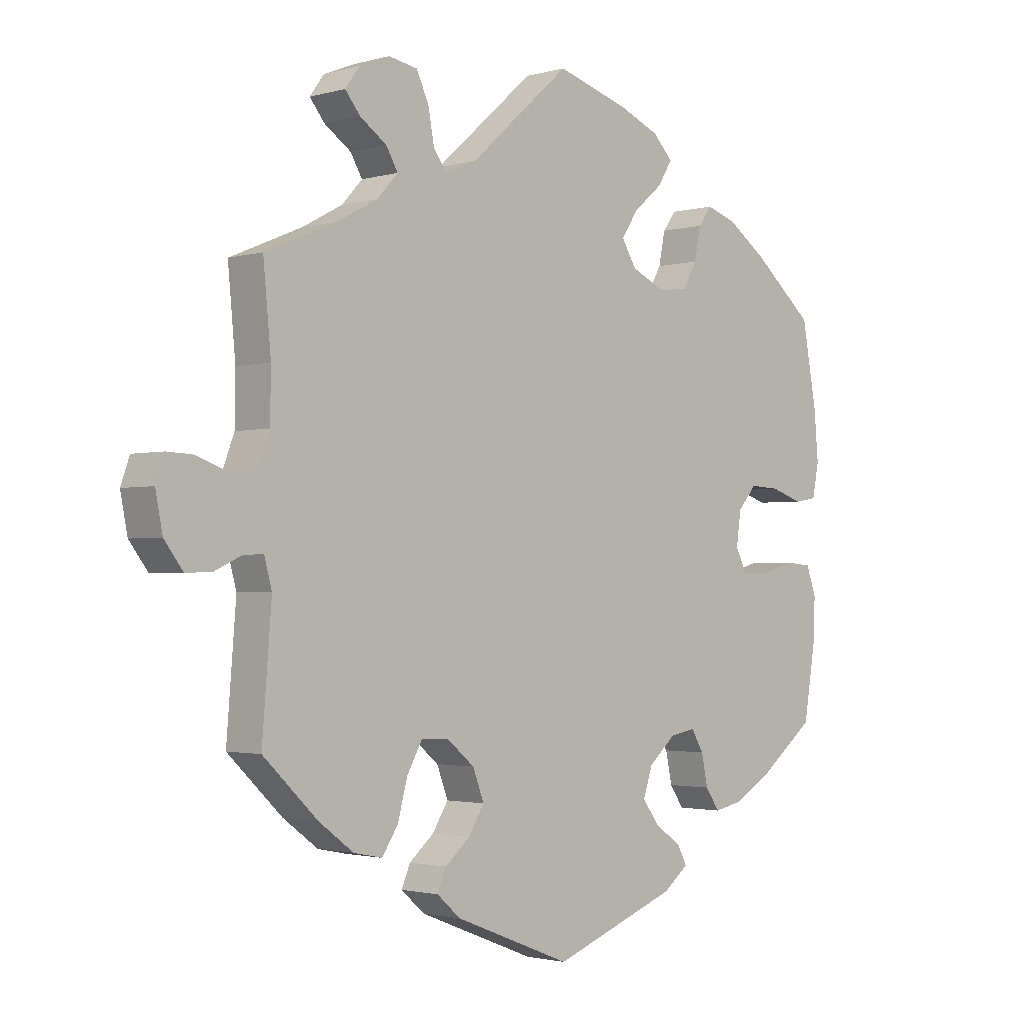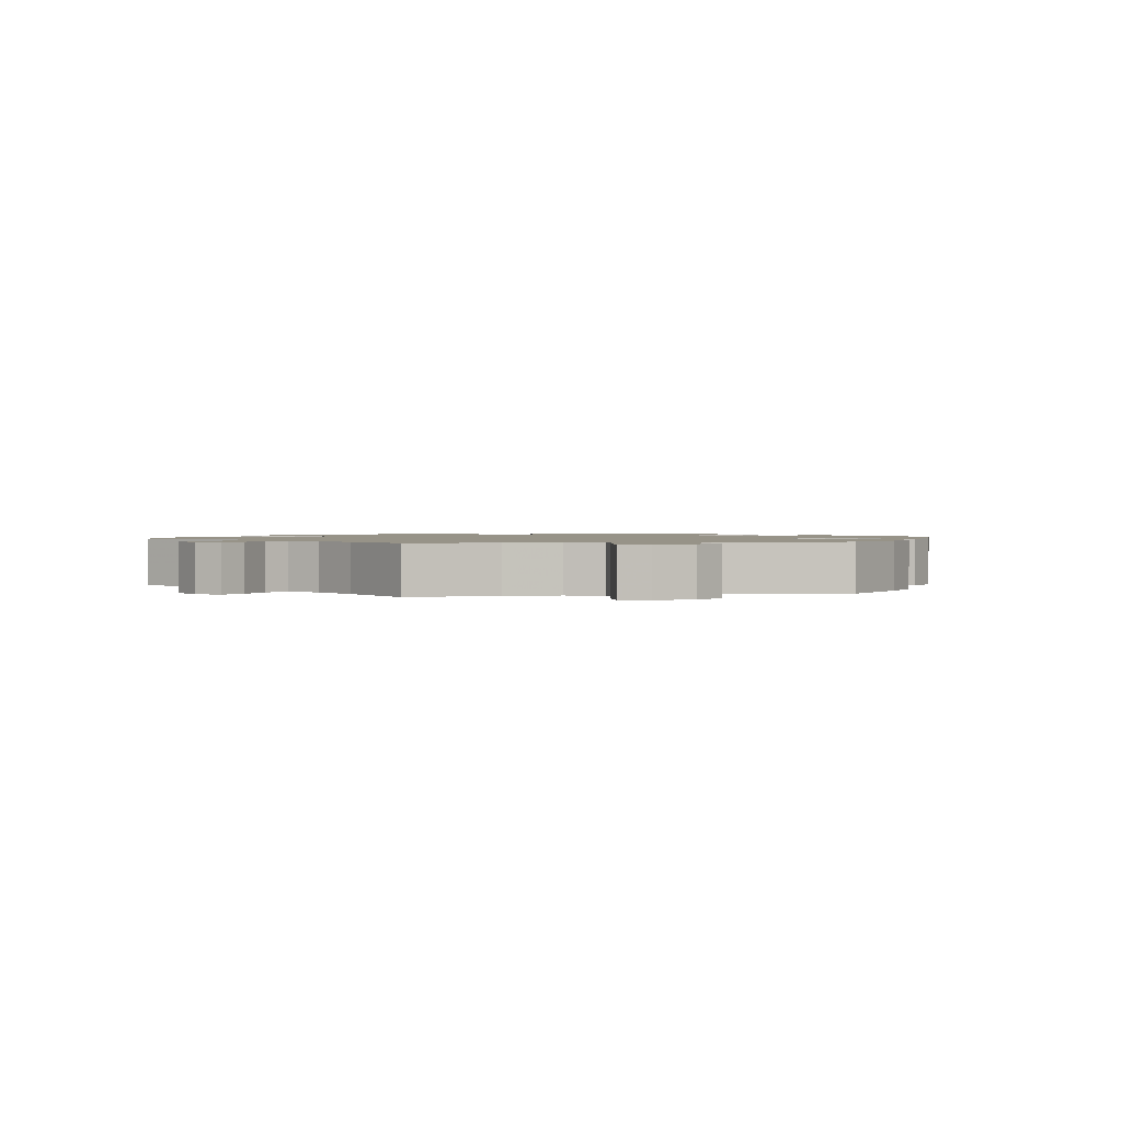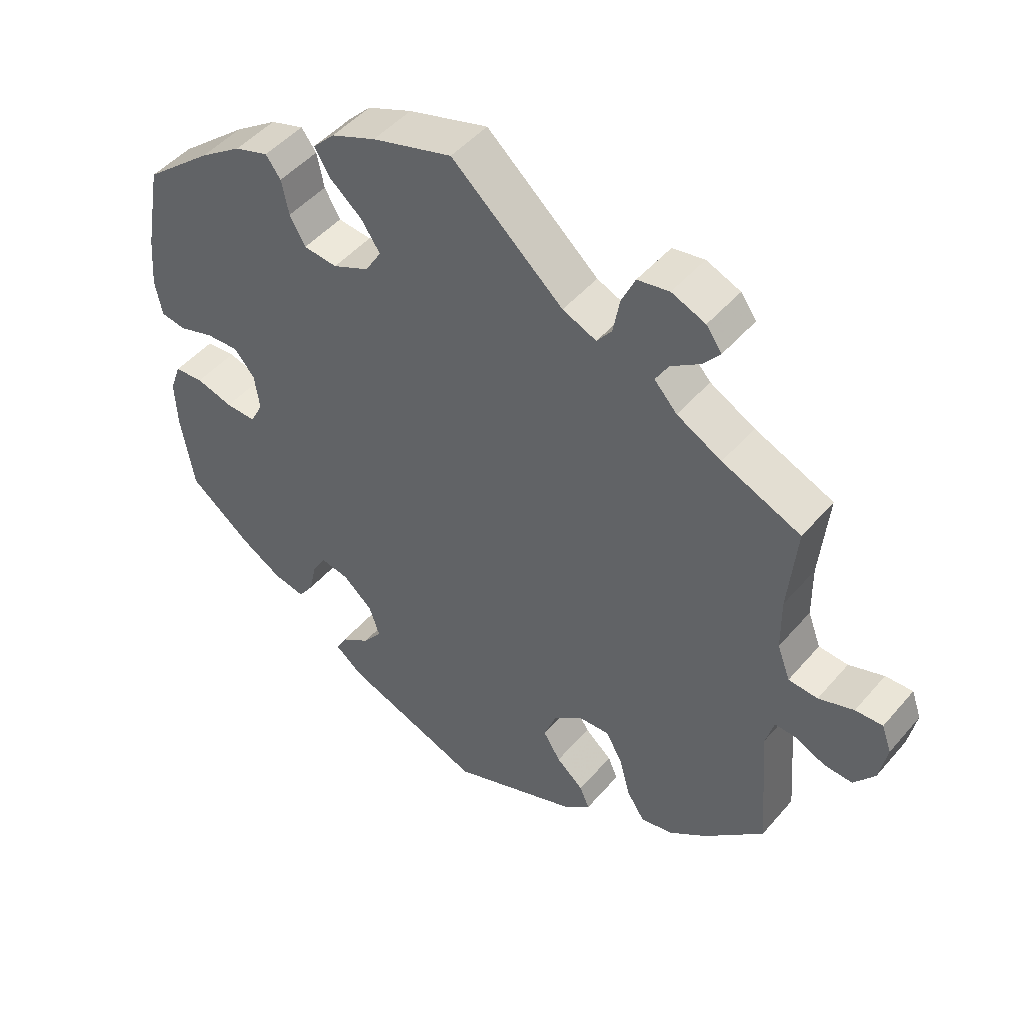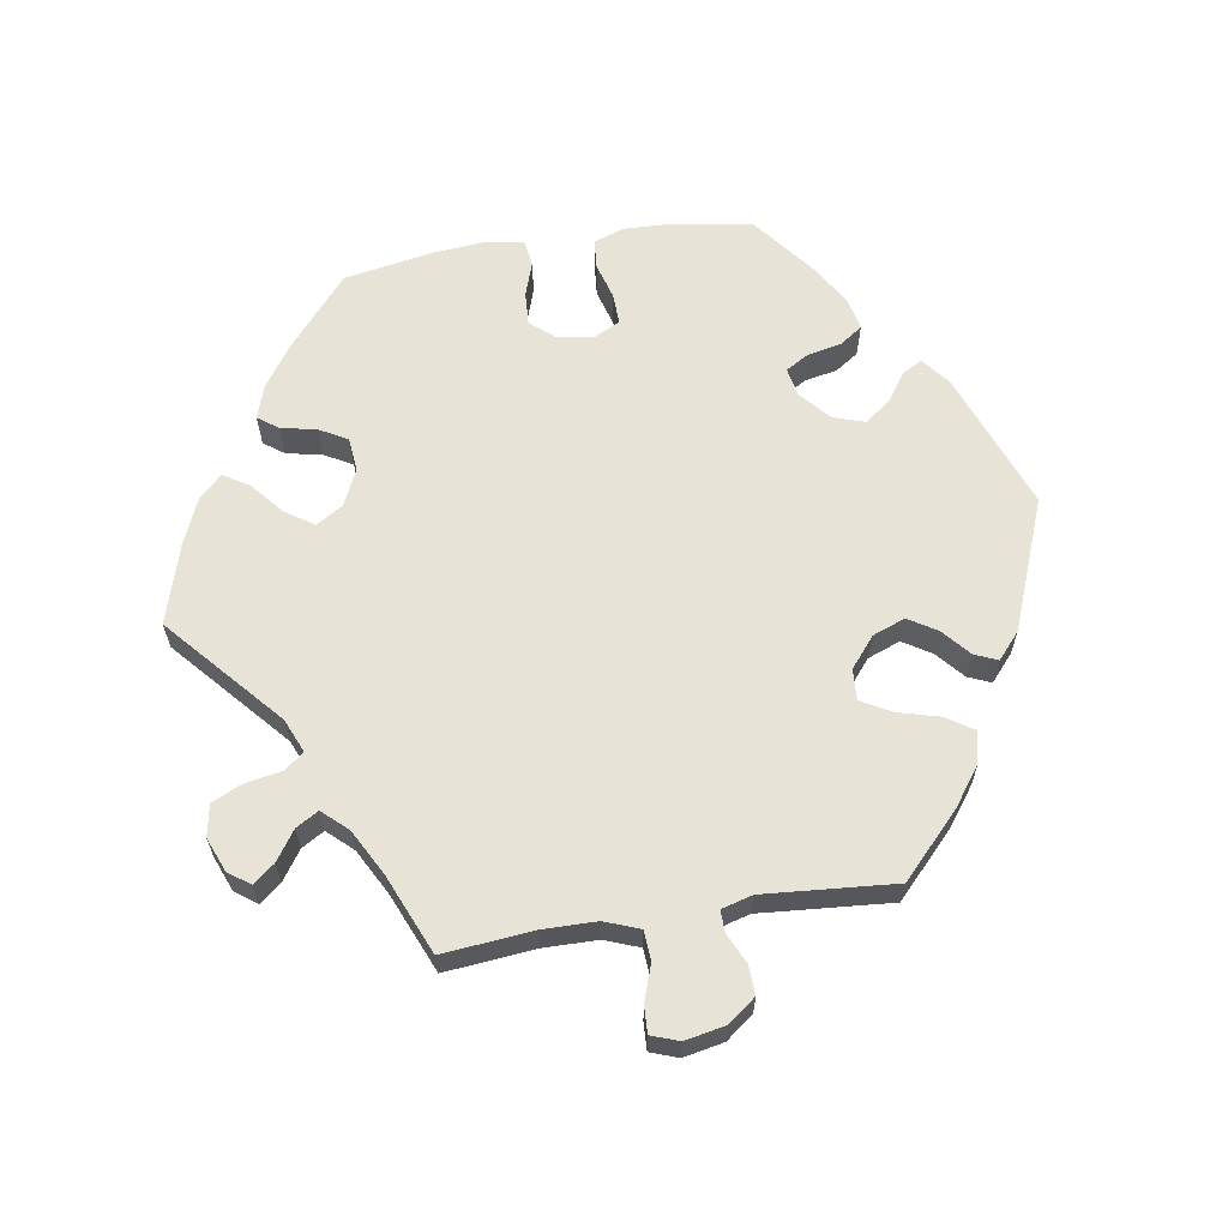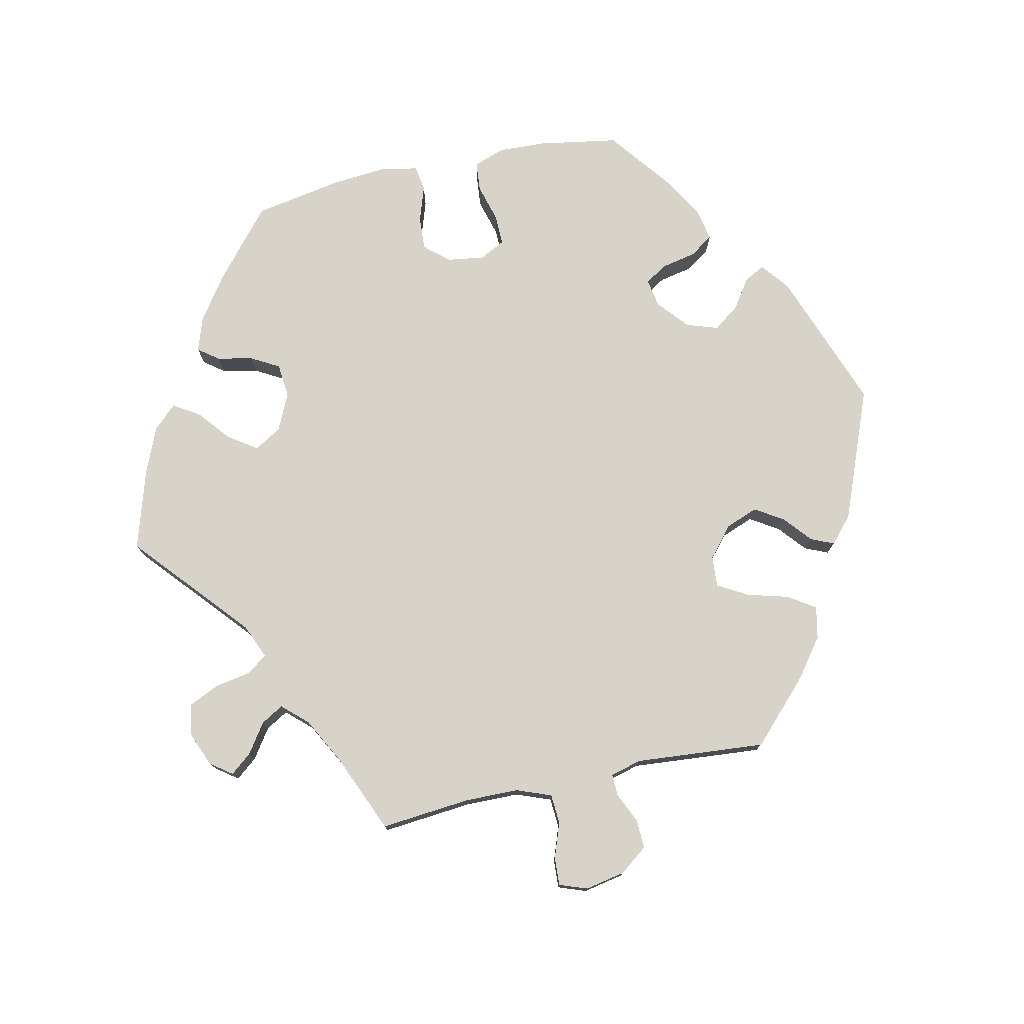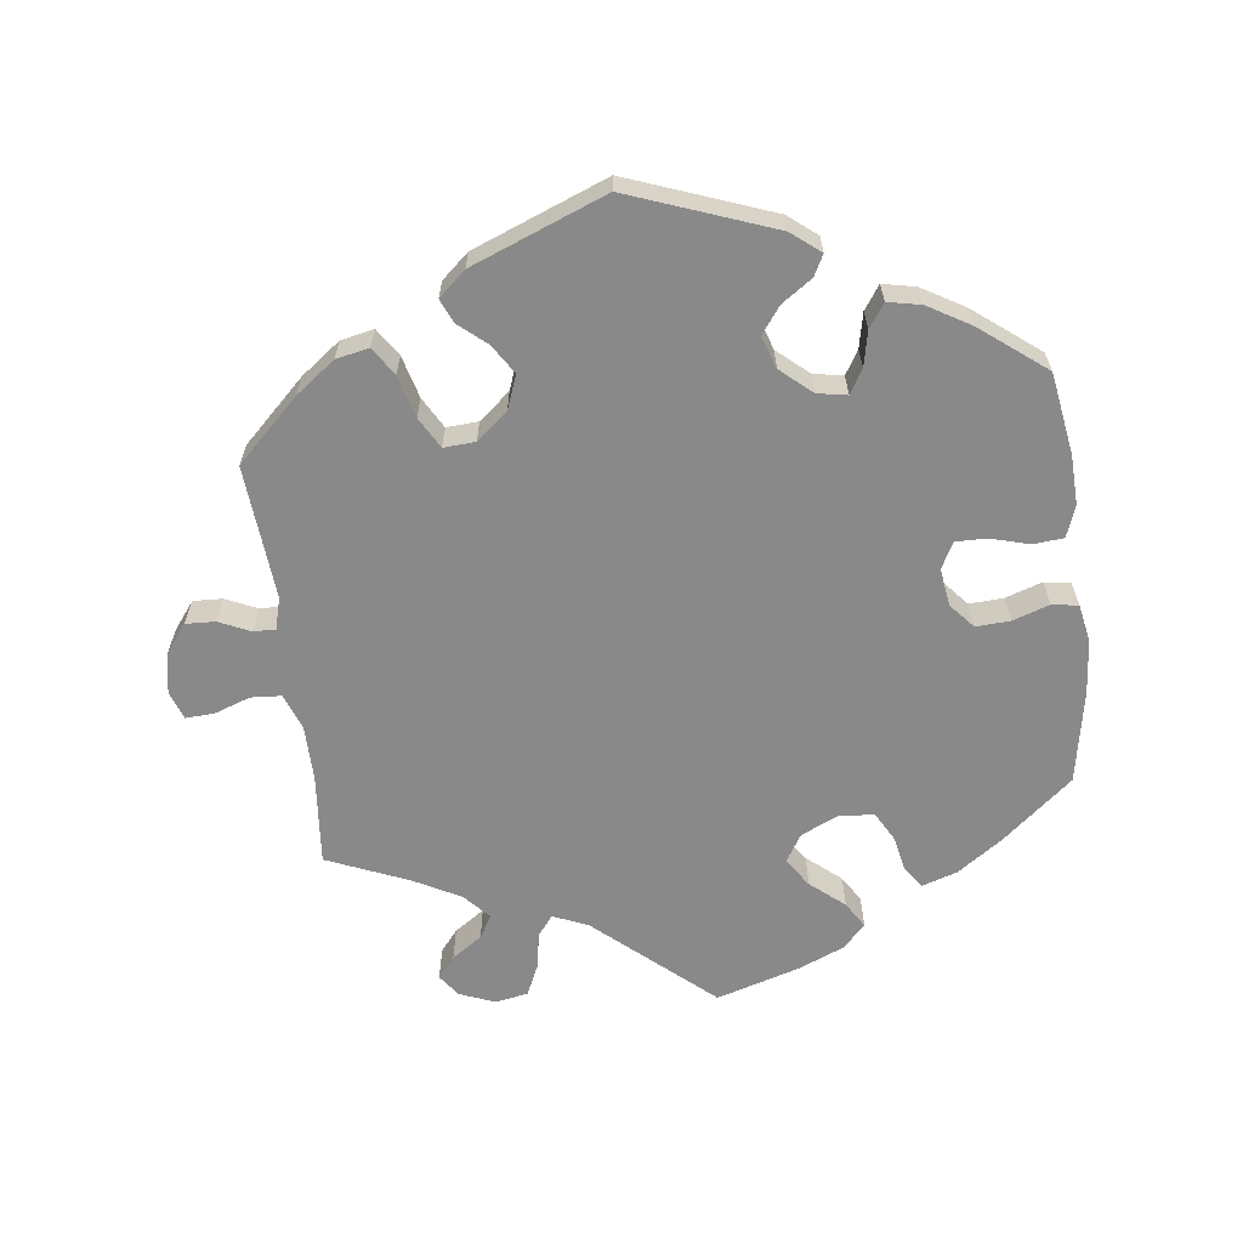
<metadata>
{"format":"obj","ext":"obj","renderer":"f3d","projection":"perspective","resolution":1024,"background":"white","views":[{"elev":-1.9,"azim":135.0,"up":"+Z"},{"elev":1.3,"azim":78.3,"up":"+Y"},{"elev":47.8,"azim":38.4,"up":"+Z"},{"elev":62.4,"azim":80.8,"up":"+Y"},{"elev":76.5,"azim":77.8,"up":"+Y"},{"elev":-63.0,"azim":-172.9,"up":"+Y"}]}
</metadata>
<code>
v -0.304 0.07 -0.397
v 0.525 0.07 0.092
v -0.569 0.07 0.091
v 0.545 0.07 0.039
v 0.701 0.07 0.015
v -0.148 0.07 0.354
v -0.123 0.07 0.395
v -0.28 0.07 0.376
v 0.22 0.07 -0.305
v -0.192 0.07 0.554
v 0.379 0.07 0.566
v 0.537 0.07 -0.31
v -0.202 0.07 0.48
v 0.155 0.07 -0.393
v 0.657 0.07 -0.088
v -0.182 0.07 -0.358
v 0.537 0.07 0.31
v -0.195 0.07 -0.445
v 0.534 0.07 -0.064
v 0 0.07 -0.62
v -0.557 0.07 -0.189
v 0.182 0.07 -0.436
v 0.521 0.07 -0.111
v 0.239 0.07 -0.507
v -0.498 0.07 -0.065
v 0 0.07 0.62
v 0.337 0.07 -0.452
v 0.31 0.07 -0.411
v 0.293 0.07 -0.348
v -0.293 0.07 -0.345
v -0.519 0.07 0.029
v 0.332 0.07 0.47
v -0.394 0.07 -0.082
v -0.204 0.07 0.328
v 0.377 0.07 0.501
v -0.537 0.07 -0.31
v -0.432 0.07 0.398
v -0.226 0.07 0.519
v -0.366 0.07 0.444
v 0.327 0.07 0.587
v -0.44 0.07 -0.385
v -0.537 0.07 0.31
v 0.267 0.07 -0.302
v -0.152 0.07 0.438
v 0.416 0.07 0.361
v -0.314 0.07 0.461
v 0.567 0.07 -0.065
v -0.213 0.07 -0.541
v 0.224 0.07 -0.472
v -0.374 0.07 -0.043
v -0.123 0.07 0.583
v 0.689 0.07 -0.046
v 0.312 0.07 0.436
v -0.272 0.07 -0.31
v -0.441 0.07 -0.081
v 0.247 0.07 0.477
v 0.347 0.07 0.398
v -0.56 0.07 -0.116
v 0.278 0.07 0.578
v 0.403 0.07 0.533
v -0.228 0.07 -0.318
v -0.256 0.07 -0.507
v 0.59 0.07 0.036
v 0.613 0.07 -0.086
v 0.172 0.07 0.469
v -0.465 0.07 0.047
v -0.24 0.07 -0.476
v 0.524 0.07 0.174
v 0.199 0.07 -0.542
v -0.328 0.07 -0.432
v 0.644 0.07 0.055
v 0.174 0.07 -0.343
v 0.224 0.07 0.447
v -0.377 0.07 -0.422
v 0.686 0.07 0.057
v -0.558 0.07 0.035
v 0.445 0.07 -0.398
v 0.257 0.07 0.532
v -0.543 0.07 -0.069
v -0.382 0.07 0.013
v -0.414 0.07 0.05
v -0.291 0.07 0.43
v -0.166 0.07 -0.406
v 0.386 0.07 -0.442
v -0.256 0.07 0.333
v -0.562 0.07 0.173
v -0.304 -0 -0.397
v 0.525 -0 0.092
v -0.569 -0 0.091
v 0.545 -0 0.039
v 0.701 -0 0.015
v -0.148 -0 0.354
v -0.123 -0 0.395
v -0.28 -0 0.376
v 0.22 -0 -0.305
v -0.192 -0 0.554
v 0.379 -0 0.566
v 0.537 -0 -0.31
v -0.202 -0 0.48
v 0.155 -0 -0.393
v 0.657 -0 -0.088
v -0.182 -0 -0.358
v 0.537 -0 0.31
v -0.195 -0 -0.445
v 0.534 -0 -0.064
v 0 -0 -0.62
v -0.557 -0 -0.189
v 0.182 -0 -0.436
v 0.521 -0 -0.111
v 0.239 -0 -0.507
v -0.498 -0 -0.065
v 0 -0 0.62
v 0.337 -0 -0.452
v 0.31 -0 -0.411
v 0.293 -0 -0.348
v -0.293 -0 -0.345
v -0.519 -0 0.029
v 0.332 -0 0.47
v -0.394 -0 -0.082
v -0.204 -0 0.328
v 0.377 -0 0.501
v -0.537 -0 -0.31
v -0.432 -0 0.398
v -0.226 -0 0.519
v -0.366 -0 0.444
v 0.327 -0 0.587
v -0.44 -0 -0.385
v -0.537 -0 0.31
v 0.267 -0 -0.302
v -0.152 -0 0.438
v 0.416 -0 0.361
v -0.314 -0 0.461
v 0.567 -0 -0.065
v -0.213 -0 -0.541
v 0.224 -0 -0.472
v -0.374 -0 -0.043
v -0.123 -0 0.583
v 0.689 -0 -0.046
v 0.312 -0 0.436
v -0.272 -0 -0.31
v -0.441 -0 -0.081
v 0.247 -0 0.477
v 0.347 -0 0.398
v -0.56 -0 -0.116
v 0.278 -0 0.578
v 0.403 -0 0.533
v -0.228 -0 -0.318
v -0.256 -0 -0.507
v 0.59 -0 0.036
v 0.613 -0 -0.086
v 0.172 -0 0.469
v -0.465 -0 0.047
v -0.24 -0 -0.476
v 0.524 -0 0.174
v 0.199 -0 -0.542
v -0.328 -0 -0.432
v 0.644 -0 0.055
v 0.174 -0 -0.343
v 0.224 -0 0.447
v -0.377 -0 -0.422
v 0.686 -0 0.057
v -0.558 -0 0.035
v 0.445 -0 -0.398
v 0.257 -0 0.532
v -0.543 -0 -0.069
v -0.382 -0 0.013
v -0.414 -0 0.05
v -0.291 -0 0.43
v -0.166 -0 -0.406
v 0.386 -0 -0.442
v -0.256 -0 0.333
v -0.562 -0 0.173
f 30 1 70 74
f 54 30 74 41
f 48 62 67 18
f 48 18 83
f 20 48 83
f 69 20 83 16
f 22 49 24 69
f 14 22 69 16
f 84 27 28 29
f 84 29 43
f 23 12 77 84
f 19 23 84 43
f 52 15 64 47
f 52 47 19
f 5 52 19
f 63 71 75 5
f 4 63 5 19
f 2 4 19 43
f 45 17 68
f 57 45 68 2
f 53 57 2 43
f 11 60 35 32
f 11 32 53
f 40 11 53
f 56 78 59 40
f 56 40 53
f 73 56 53 43
f 10 51 26 65
f 44 13 38 10
f 7 44 10 65
f 6 7 65 73
f 39 46 82 8
f 39 8 85
f 37 39 85
f 42 37 85
f 86 42 85 34
f 66 31 76 3
f 81 66 3 86
f 58 79 25 55
f 58 55 33
f 21 58 33
f 54 41 36 21
f 72 14 16 61
f 9 72 61 54
f 34 6 73 43
f 81 86 34 43
f 80 81 43 9
f 50 80 9 54
f 54 21 33
f 33 50 54
f 160 156 87 116
f 127 160 116 140
f 104 153 148 134
f 169 104 134
f 169 134 106
f 102 169 106 155
f 155 110 135 108
f 102 155 108 100
f 115 114 113 170
f 129 115 170
f 170 163 98 109
f 129 170 109 105
f 133 150 101 138
f 105 133 138
f 105 138 91
f 91 161 157 149
f 105 91 149 90
f 129 105 90 88
f 154 103 131
f 88 154 131 143
f 129 88 143 139
f 118 121 146 97
f 139 118 97
f 139 97 126
f 126 145 164 142
f 139 126 142
f 129 139 142 159
f 151 112 137 96
f 96 124 99 130
f 151 96 130 93
f 159 151 93 92
f 94 168 132 125
f 171 94 125
f 171 125 123
f 171 123 128
f 120 171 128 172
f 89 162 117 152
f 172 89 152 167
f 141 111 165 144
f 119 141 144
f 119 144 107
f 107 122 127 140
f 147 102 100 158
f 140 147 158 95
f 129 159 92 120
f 129 120 172 167
f 95 129 167 166
f 140 95 166 136
f 119 107 140
f 140 136 119
f 21 107 144 58
f 58 144 165 79
f 79 165 111 25
f 25 111 141 55
f 55 141 119 33
f 33 119 136 50
f 50 136 166 80
f 80 166 167 81
f 81 167 152 66
f 66 152 117 31
f 31 117 162 76
f 76 162 89 3
f 3 89 172 86
f 86 172 128 42
f 42 128 123 37
f 37 123 125 39
f 39 125 132 46
f 46 132 168 82
f 82 168 94 8
f 8 94 171 85
f 85 171 120 34
f 34 120 92 6
f 6 92 93 7
f 7 93 130 44
f 44 130 99 13
f 13 99 124 38
f 38 124 96 10
f 10 96 137 51
f 51 137 112 26
f 26 112 151 65
f 65 151 159 73
f 73 159 142 56
f 56 142 164 78
f 78 164 145 59
f 59 145 126 40
f 40 126 97 11
f 11 97 146 60
f 60 146 121 35
f 35 121 118 32
f 32 118 139 53
f 53 139 143 57
f 57 143 131 45
f 45 131 103 17
f 17 103 154 68
f 68 154 88 2
f 2 88 90 4
f 4 90 149 63
f 63 149 157 71
f 71 157 161 75
f 75 161 91 5
f 5 91 138 52
f 52 138 101 15
f 15 101 150 64
f 64 150 133 47
f 47 133 105 19
f 19 105 109 23
f 23 109 98 12
f 12 98 163 77
f 77 163 170 84
f 84 170 113 27
f 27 113 114 28
f 28 114 115 29
f 29 115 129 43
f 43 129 95 9
f 9 95 158 72
f 72 158 100 14
f 14 100 108 22
f 22 108 135 49
f 49 135 110 24
f 24 110 155 69
f 69 155 106 20
f 20 106 134 48
f 48 134 148 62
f 62 148 153 67
f 67 153 104 18
f 18 104 169 83
f 83 169 102 16
f 16 102 147 61
f 61 147 140 54
f 54 140 116 30
f 30 116 87 1
f 1 87 156 70
f 70 156 160 74
f 74 160 127 41
f 41 127 122 36
f 36 122 107 21

</code>
